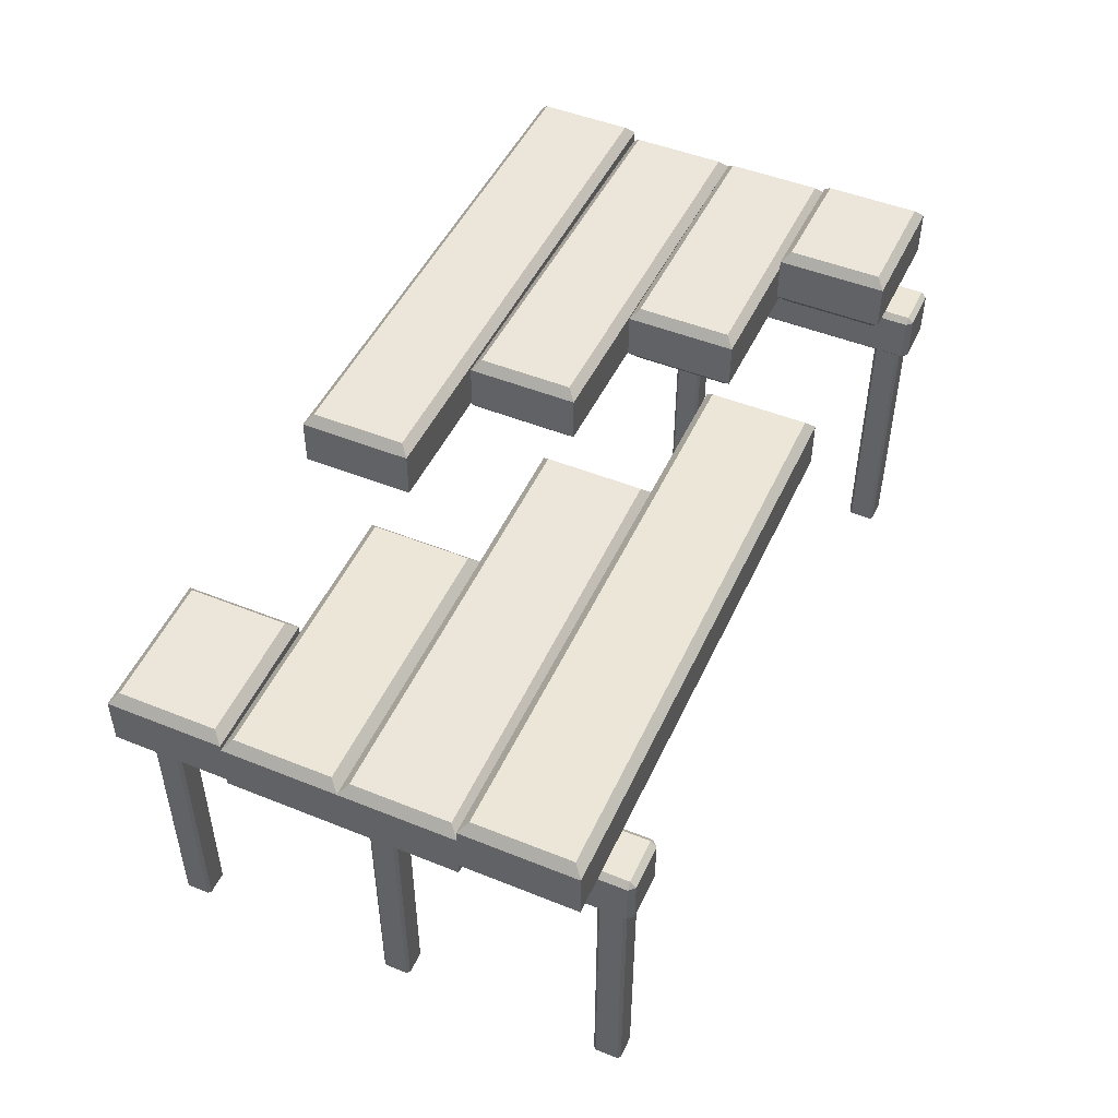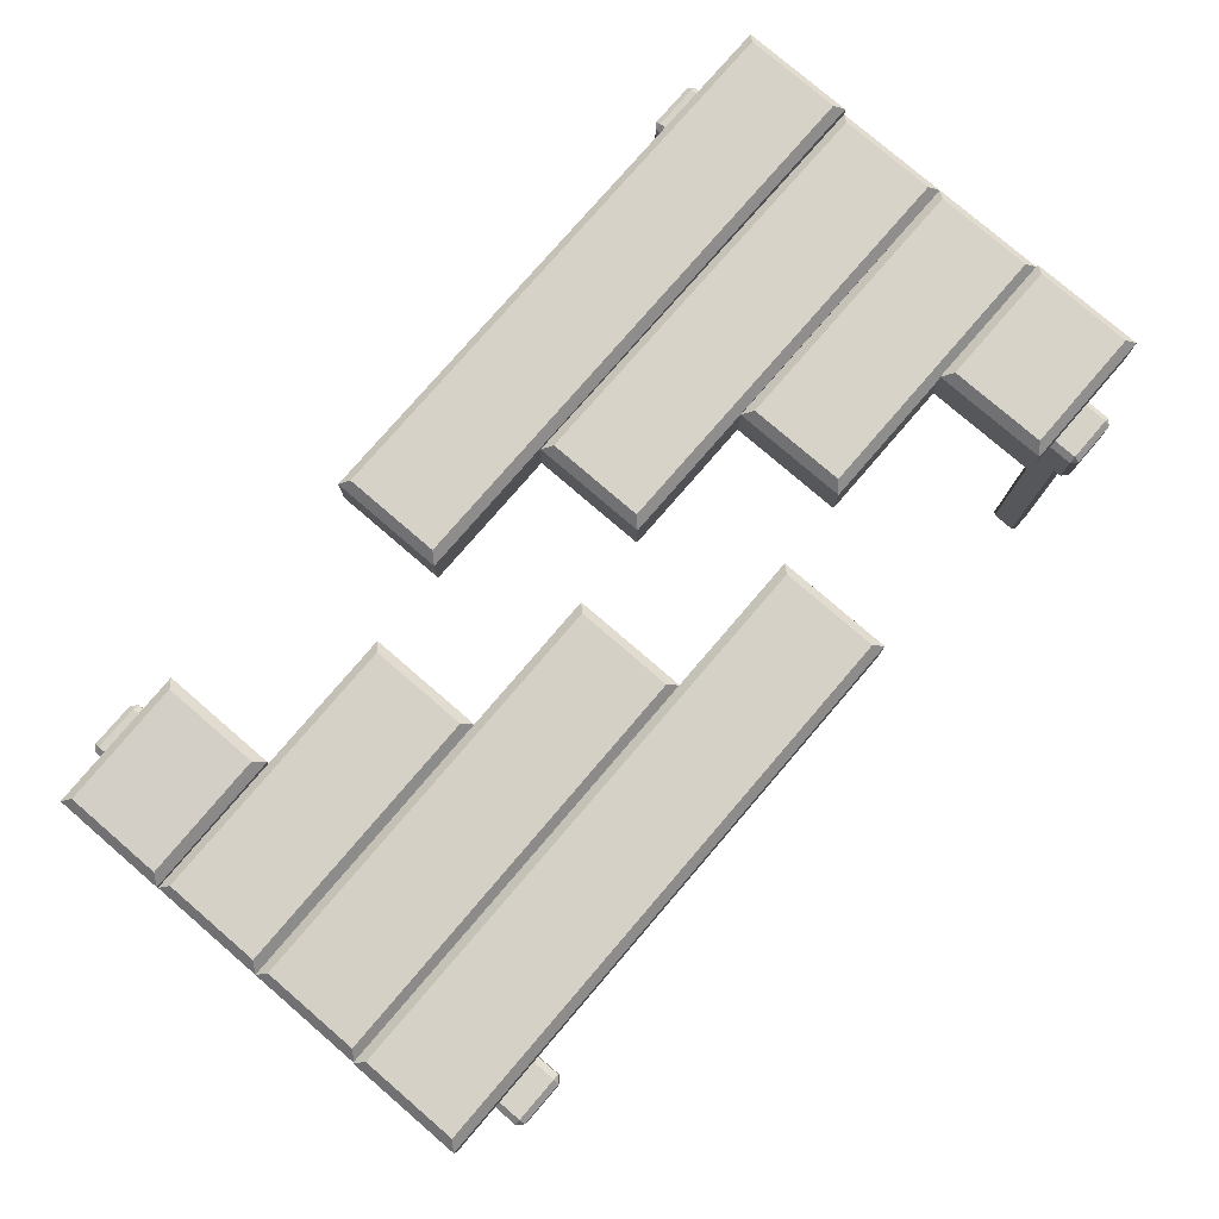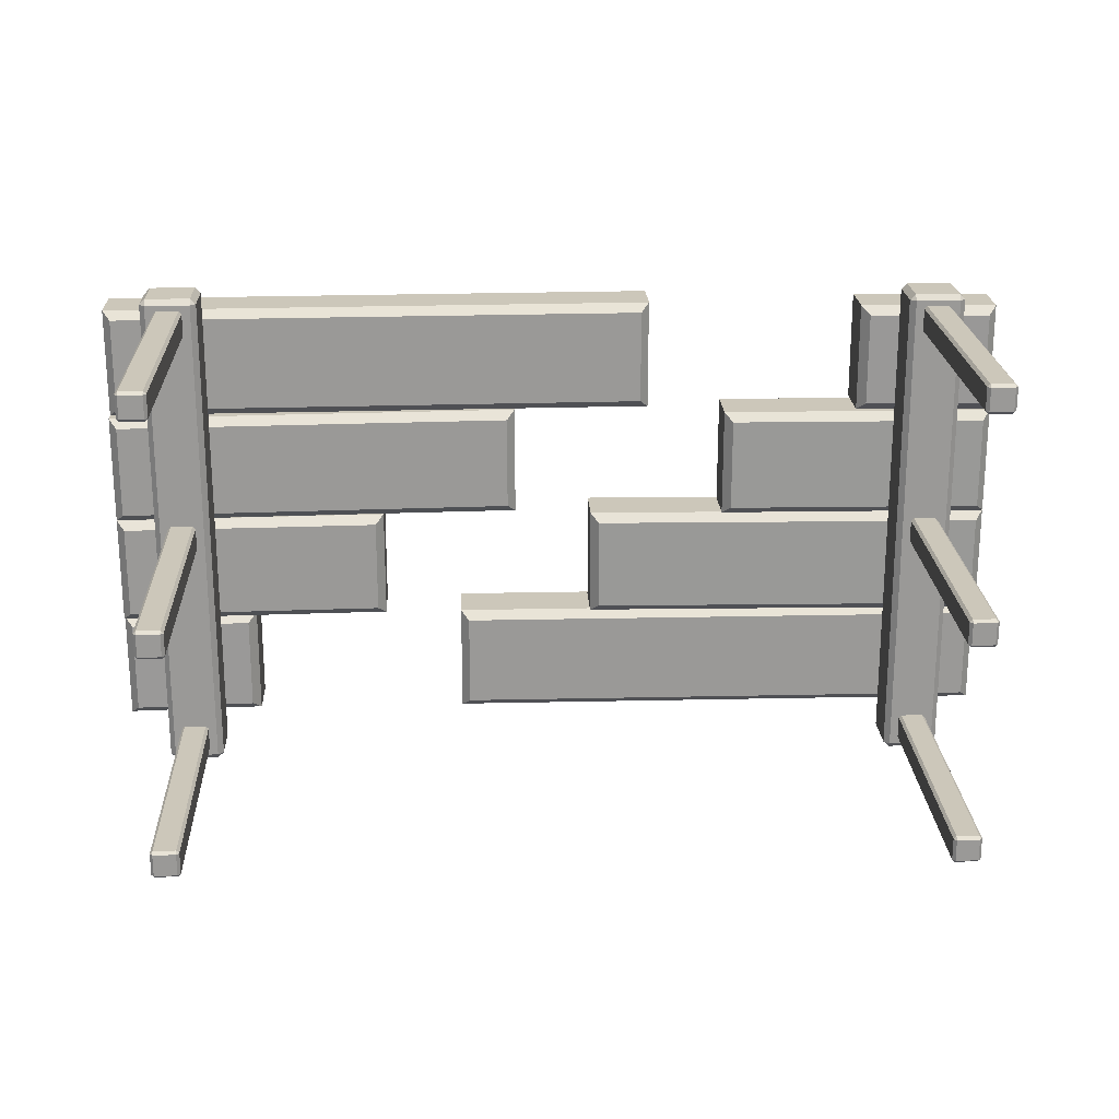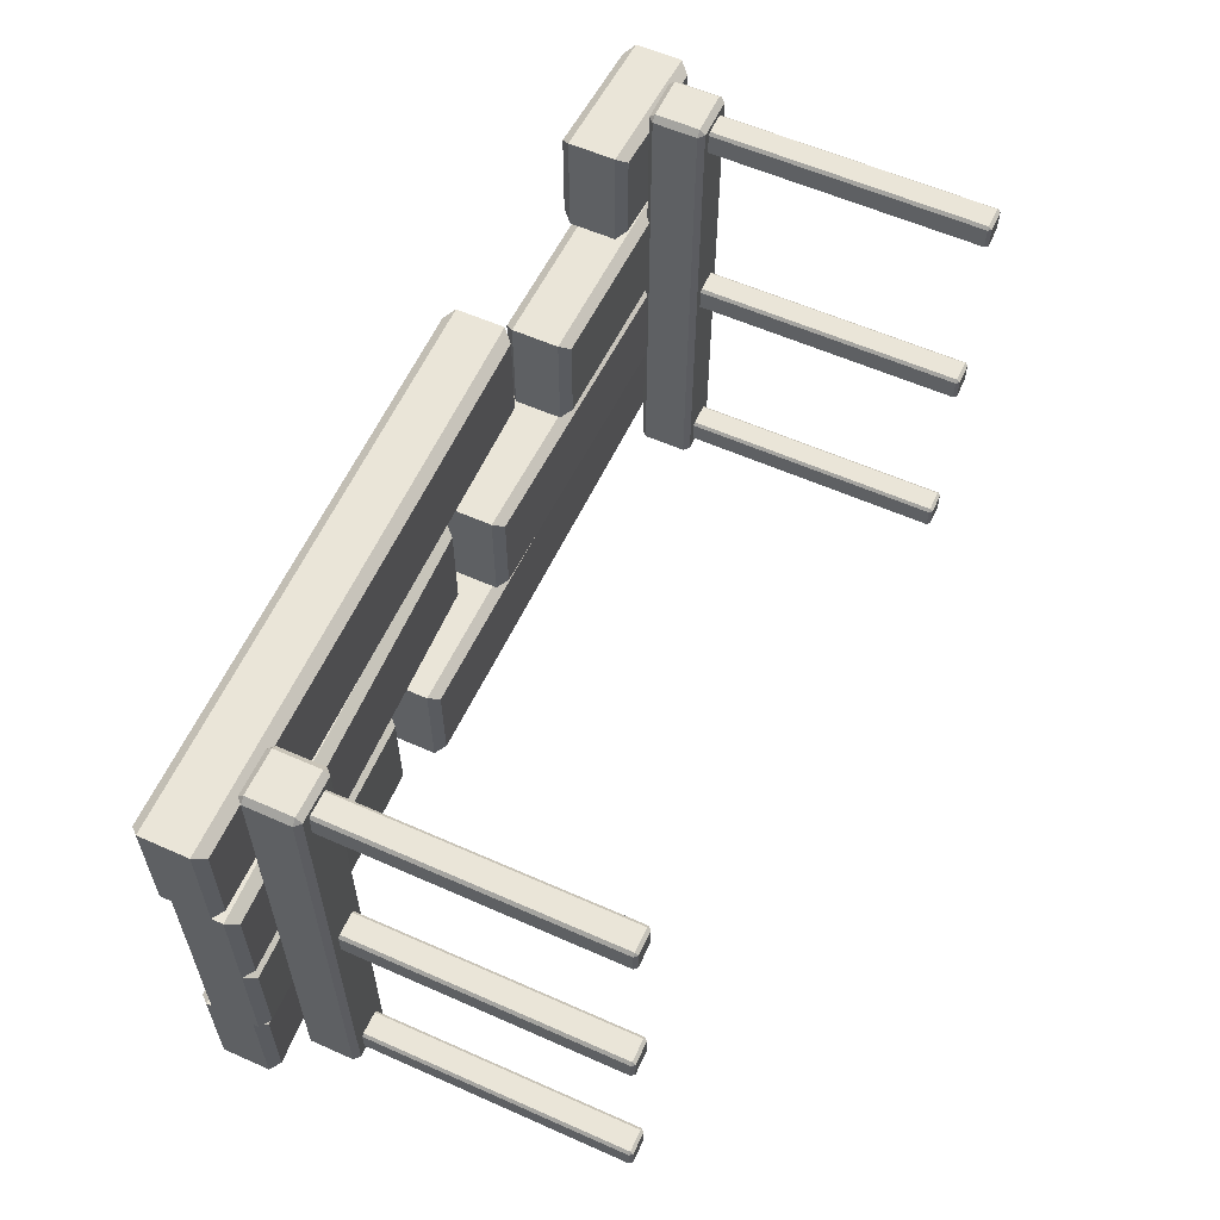
<metadata>
{"format":"obj","ext":"obj","renderer":"f3d","projection":"perspective","resolution":1024,"background":"white","views":[{"elev":48.6,"azim":-65.8,"up":"+Y"},{"elev":78.5,"azim":130.7,"up":"+Y"},{"elev":21.3,"azim":-2.8,"up":"+Z"},{"elev":58.7,"azim":-65.4,"up":"+Z"}]}
</metadata>
<code>
o pCube11_Untitled.090
v -1.25 -0.16 0.815
v -1.24 -0.15 0.815
v -1.25 -0.15 0.825
v -1.25 -0.15 -0.075
v -1.24 -0.15 -0.065
v -1.25 -0.16 -0.065
v -1.25 -0.07 0.825
v -1.24 -0.07 0.815
v -1.25 -0.06 0.815
v -1.25 -0.06 -0.065
v -1.24 -0.07 -0.065
v -1.25 -0.07 -0.075
v -1.33 -0.07 0.825
v -1.33 -0.06 0.815
v -1.34 -0.07 0.815
v -1.34 -0.07 -0.065
v -1.33 -0.06 -0.065
v -1.33 -0.07 -0.075
v -1.33 -0.15 0.825
v -1.34 -0.15 0.815
v -1.33 -0.16 0.815
v -1.33 -0.16 -0.065
v -1.34 -0.15 -0.065
v -1.33 -0.15 -0.075
f 1 3 19 21
f 2 1 6 5
f 3 2 8 7
f 4 6 22 24
f 5 4 12 11
f 7 9 14 13
f 9 8 11 10
f 10 12 18 17
f 13 15 20 19
f 15 14 17 16
f 16 18 24 23
f 21 20 23 22
f 2 5 11 8
f 9 10 17 14
f 15 16 23 20
f 21 22 6 1
f 4 24 18 12
f 19 3 7 13
f 1 2 3
f 4 5 6
f 7 8 9
f 10 11 12
f 13 14 15
f 16 17 18
f 19 20 21
f 22 23 24
o pCube12_Untitled.094
v -1.27 -0.6444 0.755
v -1.265 -0.6444 0.76
v -1.27 -0.65 0.76
v -1.27 -0.15 0.76
v -1.265 -0.1556 0.76
v -1.27 -0.1556 0.755
v -1.27 -0.65 0.8
v -1.265 -0.6444 0.8
v -1.27 -0.6444 0.805
v -1.27 -0.1556 0.805
v -1.265 -0.1556 0.8
v -1.27 -0.15 0.8
v -1.31 -0.65 0.8
v -1.31 -0.6444 0.805
v -1.315 -0.6444 0.8
v -1.315 -0.1556 0.8
v -1.31 -0.1556 0.805
v -1.31 -0.15 0.8
v -1.31 -0.65 0.76
v -1.315 -0.6444 0.76
v -1.31 -0.6444 0.755
v -1.31 -0.1556 0.755
v -1.315 -0.1556 0.76
v -1.31 -0.15 0.76
f 25 27 43 45
f 26 25 30 29
f 27 26 32 31
f 28 30 46 48
f 29 28 36 35
f 31 33 38 37
f 33 32 35 34
f 34 36 42 41
f 37 39 44 43
f 39 38 41 40
f 40 42 48 47
f 45 44 47 46
f 26 29 35 32
f 33 34 41 38
f 39 40 47 44
f 45 46 30 25
f 28 48 42 36
f 43 27 31 37
f 25 26 27
f 28 29 30
f 31 32 33
f 34 35 36
f 37 38 39
f 40 41 42
f 43 44 45
f 46 47 48
o pCube14_Untitled.096
v -1.27 -0.6444 0.35
v -1.265 -0.6444 0.355
v -1.27 -0.65 0.355
v -1.27 -0.15 0.355
v -1.265 -0.1556 0.355
v -1.27 -0.1556 0.35
v -1.27 -0.65 0.395
v -1.265 -0.6444 0.395
v -1.27 -0.6444 0.4
v -1.27 -0.1556 0.4
v -1.265 -0.1556 0.395
v -1.27 -0.15 0.395
v -1.31 -0.65 0.395
v -1.31 -0.6444 0.4
v -1.315 -0.6444 0.395
v -1.315 -0.1556 0.395
v -1.31 -0.1556 0.4
v -1.31 -0.15 0.395
v -1.31 -0.65 0.355
v -1.315 -0.6444 0.355
v -1.31 -0.6444 0.35
v -1.31 -0.1556 0.35
v -1.315 -0.1556 0.355
v -1.31 -0.15 0.355
f 49 51 67 69
f 50 49 54 53
f 51 50 56 55
f 52 54 70 72
f 53 52 60 59
f 55 57 62 61
f 57 56 59 58
f 58 60 66 65
f 61 63 68 67
f 63 62 65 64
f 64 66 72 71
f 69 68 71 70
f 50 53 59 56
f 57 58 65 62
f 63 64 71 68
f 69 70 54 49
f 52 72 66 60
f 67 51 55 61
f 49 50 51
f 52 53 54
f 55 56 57
f 58 59 60
f 61 62 63
f 64 65 66
f 67 68 69
f 70 71 72
o pCube13_Untitled.091
v -1.27 -0.6444 -0.055
v -1.265 -0.6444 -0.05
v -1.27 -0.65 -0.05
v -1.27 -0.15 -0.05
v -1.265 -0.1556 -0.05
v -1.27 -0.1556 -0.055
v -1.27 -0.65 -0.009999
v -1.265 -0.6444 -0.009999
v -1.27 -0.6444 -0.005
v -1.27 -0.1556 -0.005
v -1.265 -0.1556 -0.009999
v -1.27 -0.15 -0.009999
v -1.31 -0.65 -0.009999
v -1.31 -0.6444 -0.005
v -1.315 -0.6444 -0.009999
v -1.315 -0.1556 -0.009999
v -1.31 -0.1556 -0.005
v -1.31 -0.15 -0.009999
v -1.31 -0.65 -0.05
v -1.315 -0.6444 -0.05
v -1.31 -0.6444 -0.055
v -1.31 -0.1556 -0.055
v -1.315 -0.1556 -0.05
v -1.31 -0.15 -0.05
f 73 75 91 93
f 74 73 78 77
f 75 74 80 79
f 76 78 94 96
f 77 76 84 83
f 79 81 86 85
f 81 80 83 82
f 82 84 90 89
f 85 87 92 91
f 87 86 89 88
f 88 90 96 95
f 93 92 95 94
f 74 77 83 80
f 81 82 89 86
f 87 88 95 92
f 93 94 78 73
f 76 96 90 84
f 91 75 79 85
f 73 74 75
f 76 77 78
f 79 80 81
f 82 83 84
f 85 86 87
f 88 89 90
f 91 92 93
f 94 95 96
o pCube15_Untitled.095
v -1.19 -0.05 0.16
v -1.175 -0.0325 0.175
v -1.175 -0.0325 -0.025
v -1.19 -0.05 -0.01
v -1.175 0.0525 0.175
v -1.19 0.07 0.16
v -1.19 0.07 -0.01
v -1.175 0.0525 -0.025
v -1.41 0.06 0.16
v -1.425 0.0425 0.175
v -1.41 0.06 -0.01
v -1.425 0.0425 -0.025
v -1.425 -0.0425 0.175
v -1.41 -0.06 0.16
v -1.41 -0.06 -0.01
v -1.425 -0.0425 -0.025
f 97 98 109 110
f 98 97 100 99
f 99 100 111 112
f 101 102 105 106
f 102 101 104 103
f 103 104 108 107
f 106 105 107 108
f 110 109 112 111
f 98 99 104 101
f 102 103 107 105
f 106 108 112 109
f 110 111 100 97
f 99 112 108 104
f 109 98 101 106
o pCube7_Untitled.093
v -0.44 -0.04 0.76
v -0.425 -0.0225 0.775
v -0.425 -0.0225 0.575
v -0.44 -0.04 0.59
v -0.425 0.0625 0.775
v -0.44 0.08 0.76
v -0.44 0.08 0.59
v -0.425 0.0625 0.575
v -1.41 0.07 0.76
v -1.425 0.0525 0.775
v -1.41 0.07 0.59
v -1.425 0.0525 0.575
v -1.425 -0.0325 0.775
v -1.41 -0.05 0.76
v -1.41 -0.05 0.59
v -1.425 -0.0325 0.575
f 113 114 125 126
f 114 113 116 115
f 115 116 127 128
f 117 118 121 122
f 118 117 120 119
f 119 120 124 123
f 122 121 123 124
f 126 125 128 127
f 114 115 120 117
f 118 119 123 121
f 122 124 128 125
f 126 127 116 113
f 115 128 124 120
f 125 114 117 122
o pCube6_Untitled.092
v -0.69 -0.05 0.56
v -0.675 -0.0325 0.575
v -0.675 -0.0325 0.375
v -0.69 -0.05 0.39
v -0.675 0.0525 0.575
v -0.69 0.07 0.56
v -0.69 0.07 0.39
v -0.675 0.0525 0.375
v -1.41 0.05 0.56
v -1.425 0.0325 0.575
v -1.41 0.05 0.39
v -1.425 0.0325 0.375
v -1.425 -0.0525 0.575
v -1.41 -0.07 0.56
v -1.41 -0.07 0.39
v -1.425 -0.0525 0.375
f 129 130 141 142
f 130 129 132 131
f 131 132 143 144
f 133 134 137 138
f 134 133 136 135
f 135 136 140 139
f 138 137 139 140
f 142 141 144 143
f 130 131 136 133
f 134 135 139 137
f 138 140 144 141
f 142 143 132 129
f 131 144 140 136
f 141 130 133 138
o pCube5_Untitled.089
v -0.94 -0.06 0.36
v -0.925 -0.0425 0.375
v -0.925 -0.0425 0.175
v -0.94 -0.06 0.19
v -0.925 0.0425 0.375
v -0.94 0.06 0.36
v -0.94 0.06 0.19
v -0.925 0.0425 0.175
v -1.41 0.05 0.36
v -1.425 0.0325 0.375
v -1.41 0.05 0.19
v -1.425 0.0325 0.175
v -1.425 -0.0525 0.375
v -1.41 -0.07 0.36
v -1.41 -0.07 0.19
v -1.425 -0.0525 0.175
f 145 146 157 158
f 146 145 148 147
f 147 148 159 160
f 149 150 153 154
f 150 149 152 151
f 151 152 156 155
f 154 153 155 156
f 158 157 160 159
f 146 147 152 149
f 150 151 155 153
f 154 156 160 157
f 158 159 148 145
f 147 160 156 152
f 157 146 149 154
o pCube11.001_Untitled.104
v 0.04335 -0.16 -0.07299
v 0.03335 -0.15 -0.07299
v 0.04335 -0.15 -0.08299
v 0.04335 -0.15 0.817
v 0.03335 -0.15 0.807
v 0.04335 -0.16 0.807
v 0.04335 -0.07 -0.08299
v 0.03335 -0.07 -0.07299
v 0.04335 -0.06 -0.07299
v 0.04335 -0.06 0.807
v 0.03335 -0.07 0.807
v 0.04335 -0.07 0.817
v 0.1234 -0.07 -0.08299
v 0.1234 -0.06 -0.07299
v 0.1334 -0.07 -0.07299
v 0.1334 -0.07 0.807
v 0.1234 -0.06 0.807
v 0.1234 -0.07 0.817
v 0.1234 -0.15 -0.08299
v 0.1334 -0.15 -0.07299
v 0.1234 -0.16 -0.07299
v 0.1234 -0.16 0.807
v 0.1334 -0.15 0.807
v 0.1234 -0.15 0.817
f 161 163 179 181
f 162 161 166 165
f 163 162 168 167
f 164 166 182 184
f 165 164 172 171
f 167 169 174 173
f 169 168 171 170
f 170 172 178 177
f 173 175 180 179
f 175 174 177 176
f 176 178 184 183
f 181 180 183 182
f 162 165 171 168
f 169 170 177 174
f 175 176 183 180
f 181 182 166 161
f 164 184 178 172
f 179 163 167 173
f 161 162 163
f 164 165 166
f 167 168 169
f 170 171 172
f 173 174 175
f 176 177 178
f 179 180 181
f 182 183 184
o pCube12.001_Untitled.103
v 0.06335 -0.6444 -0.01299
v 0.05835 -0.6444 -0.01799
v 0.06335 -0.65 -0.01799
v 0.06335 -0.15 -0.01799
v 0.05835 -0.1556 -0.01799
v 0.06335 -0.1556 -0.01299
v 0.06335 -0.65 -0.05799
v 0.05835 -0.6444 -0.05799
v 0.06335 -0.6444 -0.06299
v 0.06335 -0.1556 -0.06299
v 0.05835 -0.1556 -0.05799
v 0.06335 -0.15 -0.05799
v 0.1034 -0.65 -0.05799
v 0.1034 -0.6444 -0.06299
v 0.1084 -0.6444 -0.05799
v 0.1084 -0.1556 -0.05799
v 0.1034 -0.1556 -0.06299
v 0.1034 -0.15 -0.05799
v 0.1034 -0.65 -0.01799
v 0.1084 -0.6444 -0.01799
v 0.1034 -0.6444 -0.01299
v 0.1034 -0.1556 -0.01299
v 0.1084 -0.1556 -0.01799
v 0.1034 -0.15 -0.01799
f 185 187 203 205
f 186 185 190 189
f 187 186 192 191
f 188 190 206 208
f 189 188 196 195
f 191 193 198 197
f 193 192 195 194
f 194 196 202 201
f 197 199 204 203
f 199 198 201 200
f 200 202 208 207
f 205 204 207 206
f 186 189 195 192
f 193 194 201 198
f 199 200 207 204
f 205 206 190 185
f 188 208 202 196
f 203 187 191 197
f 185 186 187
f 188 189 190
f 191 192 193
f 194 195 196
f 197 198 199
f 200 201 202
f 203 204 205
f 206 207 208
o pCube13.001_Untitled.102
v 0.06335 -0.6444 0.797
v 0.05835 -0.6444 0.792
v 0.06335 -0.65 0.792
v 0.06335 -0.15 0.792
v 0.05835 -0.1556 0.792
v 0.06335 -0.1556 0.797
v 0.06335 -0.65 0.752
v 0.05835 -0.6444 0.752
v 0.06335 -0.6444 0.747
v 0.06335 -0.1556 0.747
v 0.05835 -0.1556 0.752
v 0.06335 -0.15 0.752
v 0.1034 -0.65 0.752
v 0.1034 -0.6444 0.747
v 0.1084 -0.6444 0.752
v 0.1084 -0.1556 0.752
v 0.1034 -0.1556 0.747
v 0.1034 -0.15 0.752
v 0.1034 -0.65 0.792
v 0.1084 -0.6444 0.792
v 0.1034 -0.6444 0.797
v 0.1034 -0.1556 0.797
v 0.1084 -0.1556 0.792
v 0.1034 -0.15 0.792
f 209 211 227 229
f 210 209 214 213
f 211 210 216 215
f 212 214 230 232
f 213 212 220 219
f 215 217 222 221
f 217 216 219 218
f 218 220 226 225
f 221 223 228 227
f 223 222 225 224
f 224 226 232 231
f 229 228 231 230
f 210 213 219 216
f 217 218 225 222
f 223 224 231 228
f 229 230 214 209
f 212 232 226 220
f 227 211 215 221
f 209 210 211
f 212 213 214
f 215 216 217
f 218 219 220
f 221 222 223
f 224 225 226
f 227 228 229
f 230 231 232
o pCube14.001_Untitled.101
v 0.06335 -0.6444 0.392
v 0.05835 -0.6444 0.387
v 0.06335 -0.65 0.387
v 0.06335 -0.15 0.387
v 0.05835 -0.1556 0.387
v 0.06335 -0.1556 0.392
v 0.06335 -0.65 0.347
v 0.05835 -0.6444 0.347
v 0.06335 -0.6444 0.342
v 0.06335 -0.1556 0.342
v 0.05835 -0.1556 0.347
v 0.06335 -0.15 0.347
v 0.1034 -0.65 0.347
v 0.1034 -0.6444 0.342
v 0.1084 -0.6444 0.347
v 0.1084 -0.1556 0.347
v 0.1034 -0.1556 0.342
v 0.1034 -0.15 0.347
v 0.1034 -0.65 0.387
v 0.1084 -0.6444 0.387
v 0.1034 -0.6444 0.392
v 0.1034 -0.1556 0.392
v 0.1084 -0.1556 0.387
v 0.1034 -0.15 0.387
f 233 235 251 253
f 234 233 238 237
f 235 234 240 239
f 236 238 254 256
f 237 236 244 243
f 239 241 246 245
f 241 240 243 242
f 242 244 250 249
f 245 247 252 251
f 247 246 249 248
f 248 250 256 255
f 253 252 255 254
f 234 237 243 240
f 241 242 249 246
f 247 248 255 252
f 253 254 238 233
f 236 256 250 244
f 251 235 239 245
f 233 234 235
f 236 237 238
f 239 240 241
f 242 243 244
f 245 246 247
f 248 249 250
f 251 252 253
f 254 255 256
o pCube15.001_Untitled.100
v -0.01665 -0.05 0.582
v -0.03165 -0.0325 0.567
v -0.03165 -0.0325 0.767
v -0.01665 -0.05 0.752
v -0.03165 0.0525 0.567
v -0.01665 0.07 0.582
v -0.01665 0.07 0.752
v -0.03165 0.0525 0.767
v 0.2034 0.06 0.582
v 0.2184 0.0425 0.567
v 0.2034 0.06 0.752
v 0.2184 0.0425 0.767
v 0.2184 -0.0425 0.567
v 0.2034 -0.06 0.582
v 0.2034 -0.06 0.752
v 0.2184 -0.0425 0.767
f 257 258 269 270
f 258 257 260 259
f 259 260 271 272
f 261 262 265 266
f 262 261 264 263
f 263 264 268 267
f 266 265 267 268
f 270 269 272 271
f 258 259 264 261
f 262 263 267 265
f 266 268 272 269
f 270 271 260 257
f 259 272 268 264
f 269 258 261 266
o pCube5.001_Untitled.099
v -0.2666 -0.06 0.382
v -0.2816 -0.0425 0.367
v -0.2816 -0.0425 0.567
v -0.2666 -0.06 0.552
v -0.2816 0.0425 0.367
v -0.2666 0.06 0.382
v -0.2666 0.06 0.552
v -0.2816 0.0425 0.567
v 0.2034 0.05 0.382
v 0.2184 0.0325 0.367
v 0.2034 0.05 0.552
v 0.2184 0.0325 0.567
v 0.2184 -0.0525 0.367
v 0.2034 -0.07 0.382
v 0.2034 -0.07 0.552
v 0.2184 -0.0525 0.567
f 273 274 285 286
f 274 273 276 275
f 275 276 287 288
f 277 278 281 282
f 278 277 280 279
f 279 280 284 283
f 282 281 283 284
f 286 285 288 287
f 274 275 280 277
f 278 279 283 281
f 282 284 288 285
f 286 287 276 273
f 275 288 284 280
f 285 274 277 282
o pCube6.001_Untitled.098
v -0.5166 -0.05 0.182
v -0.5316 -0.0325 0.167
v -0.5316 -0.0325 0.367
v -0.5166 -0.05 0.352
v -0.5316 0.0525 0.167
v -0.5166 0.07 0.182
v -0.5166 0.07 0.352
v -0.5316 0.0525 0.367
v 0.2034 0.05 0.182
v 0.2184 0.0325 0.167
v 0.2034 0.05 0.352
v 0.2184 0.0325 0.367
v 0.2184 -0.0525 0.167
v 0.2034 -0.07 0.182
v 0.2034 -0.07 0.352
v 0.2184 -0.0525 0.367
f 289 290 301 302
f 290 289 292 291
f 291 292 303 304
f 293 294 297 298
f 294 293 296 295
f 295 296 300 299
f 298 297 299 300
f 302 301 304 303
f 290 291 296 293
f 294 295 299 297
f 298 300 304 301
f 302 303 292 289
f 291 304 300 296
f 301 290 293 298
o pCube7.001_Untitled.097
v -0.7666 -0.04 -0.01799
v -0.7816 -0.0225 -0.03299
v -0.7816 -0.0225 0.167
v -0.7666 -0.04 0.152
v -0.7816 0.0625 -0.03299
v -0.7666 0.08 -0.01799
v -0.7666 0.08 0.152
v -0.7816 0.0625 0.167
v 0.2034 0.07 -0.01799
v 0.2184 0.0525 -0.03299
v 0.2034 0.07 0.152
v 0.2184 0.0525 0.167
v 0.2184 -0.0325 -0.03299
v 0.2034 -0.05 -0.01799
v 0.2034 -0.05 0.152
v 0.2184 -0.0325 0.167
f 305 306 317 318
f 306 305 308 307
f 307 308 319 320
f 309 310 313 314
f 310 309 312 311
f 311 312 316 315
f 314 313 315 316
f 318 317 320 319
f 306 307 312 309
f 310 311 315 313
f 314 316 320 317
f 318 319 308 305
f 307 320 316 312
f 317 306 309 314

</code>
